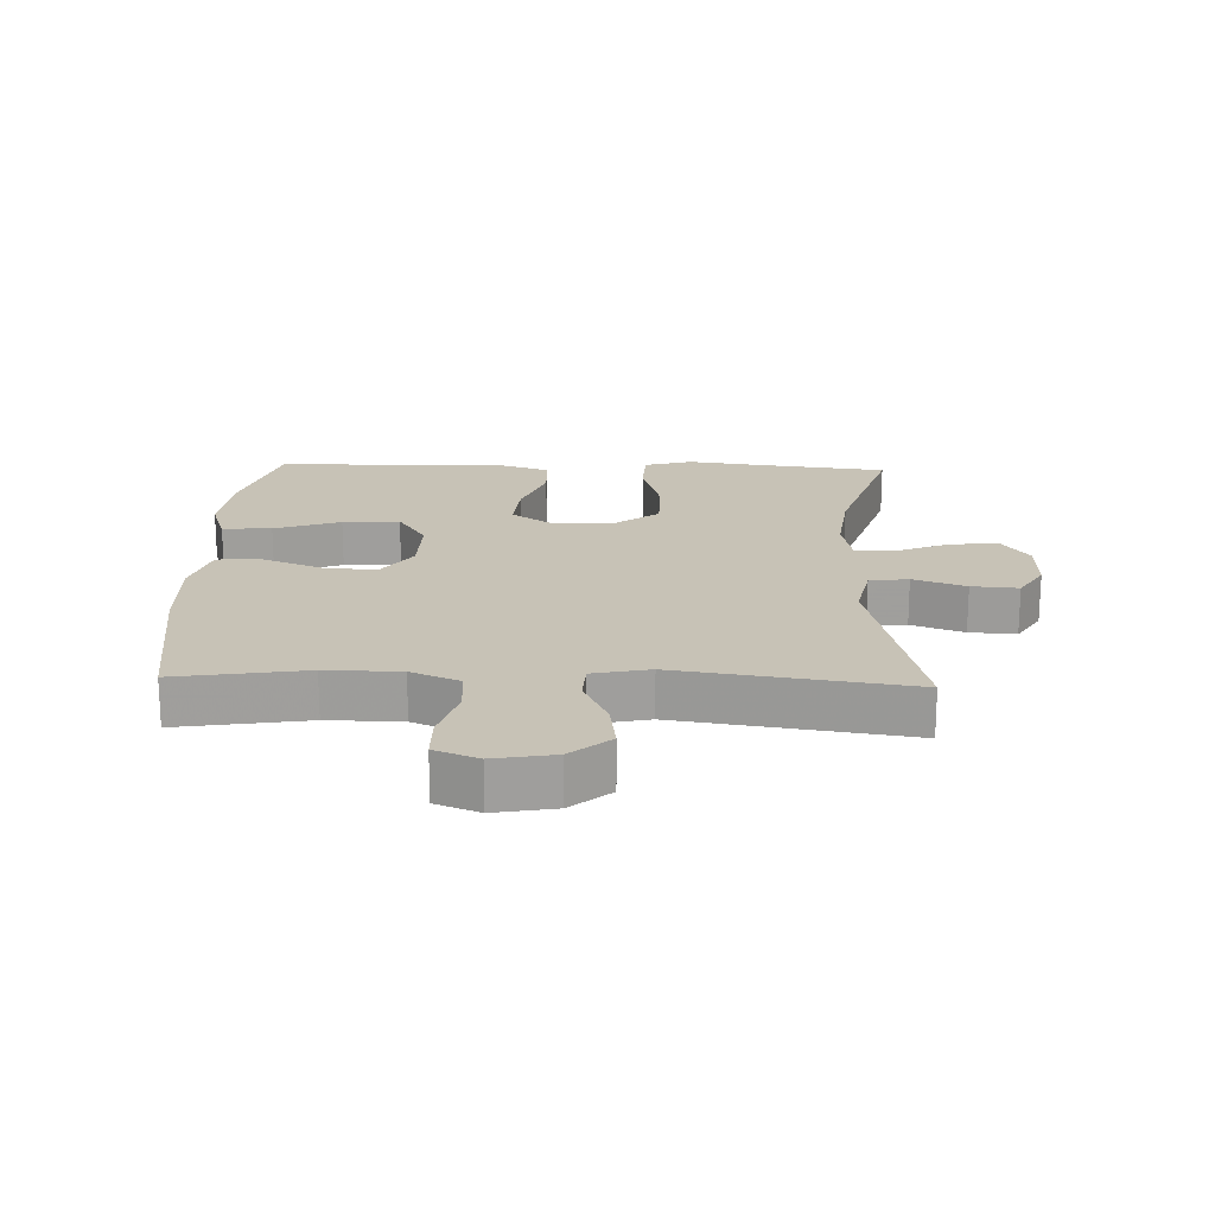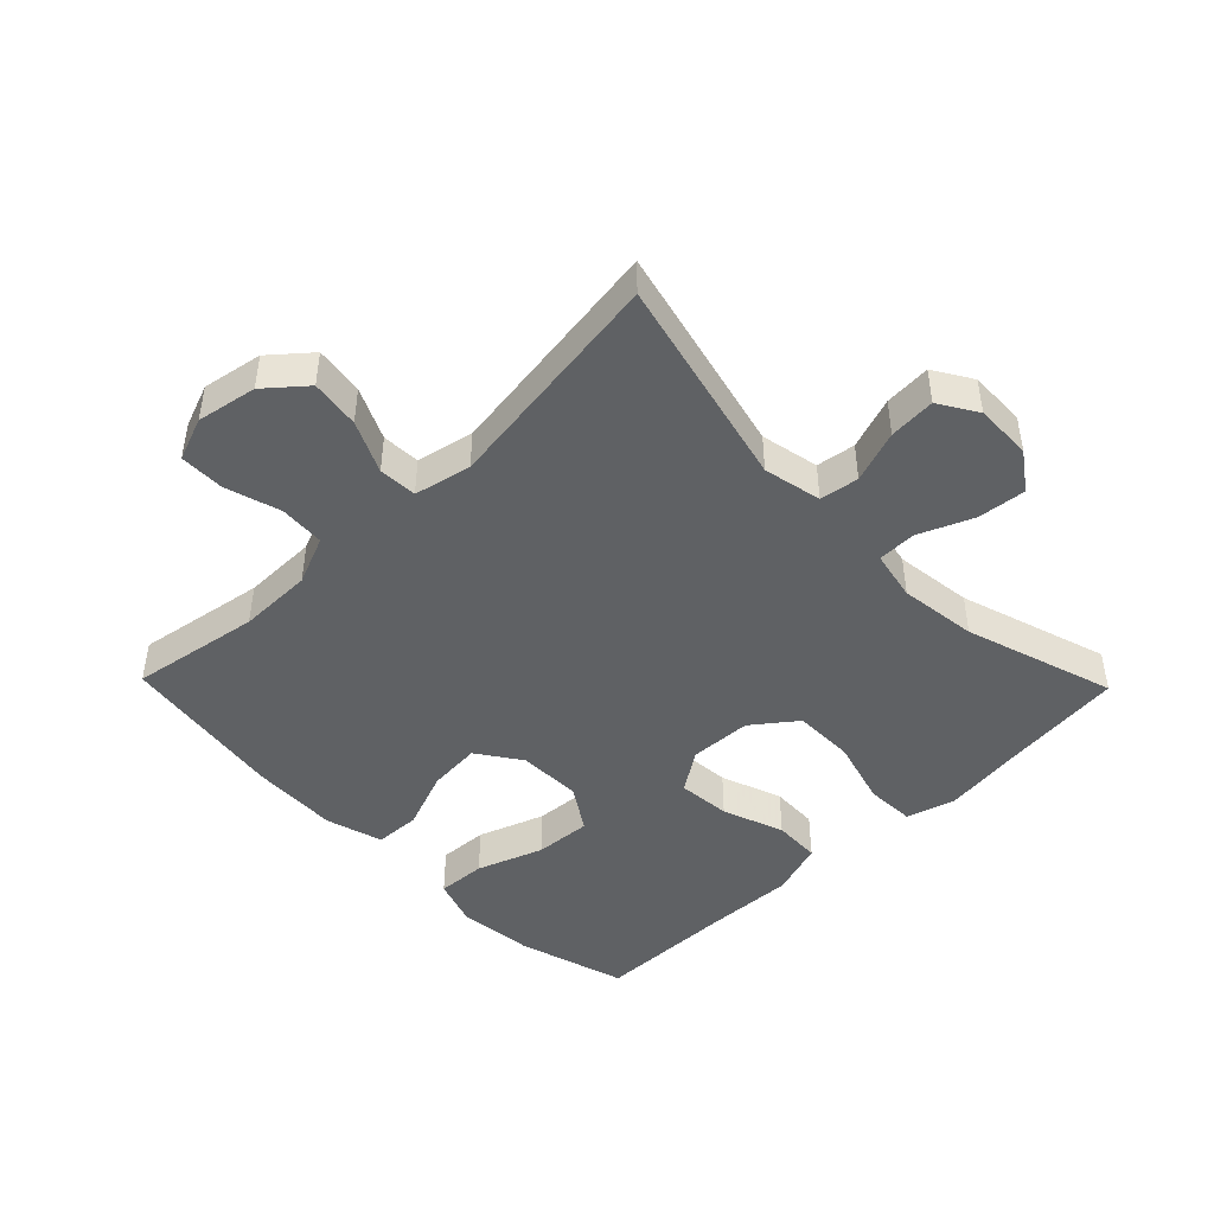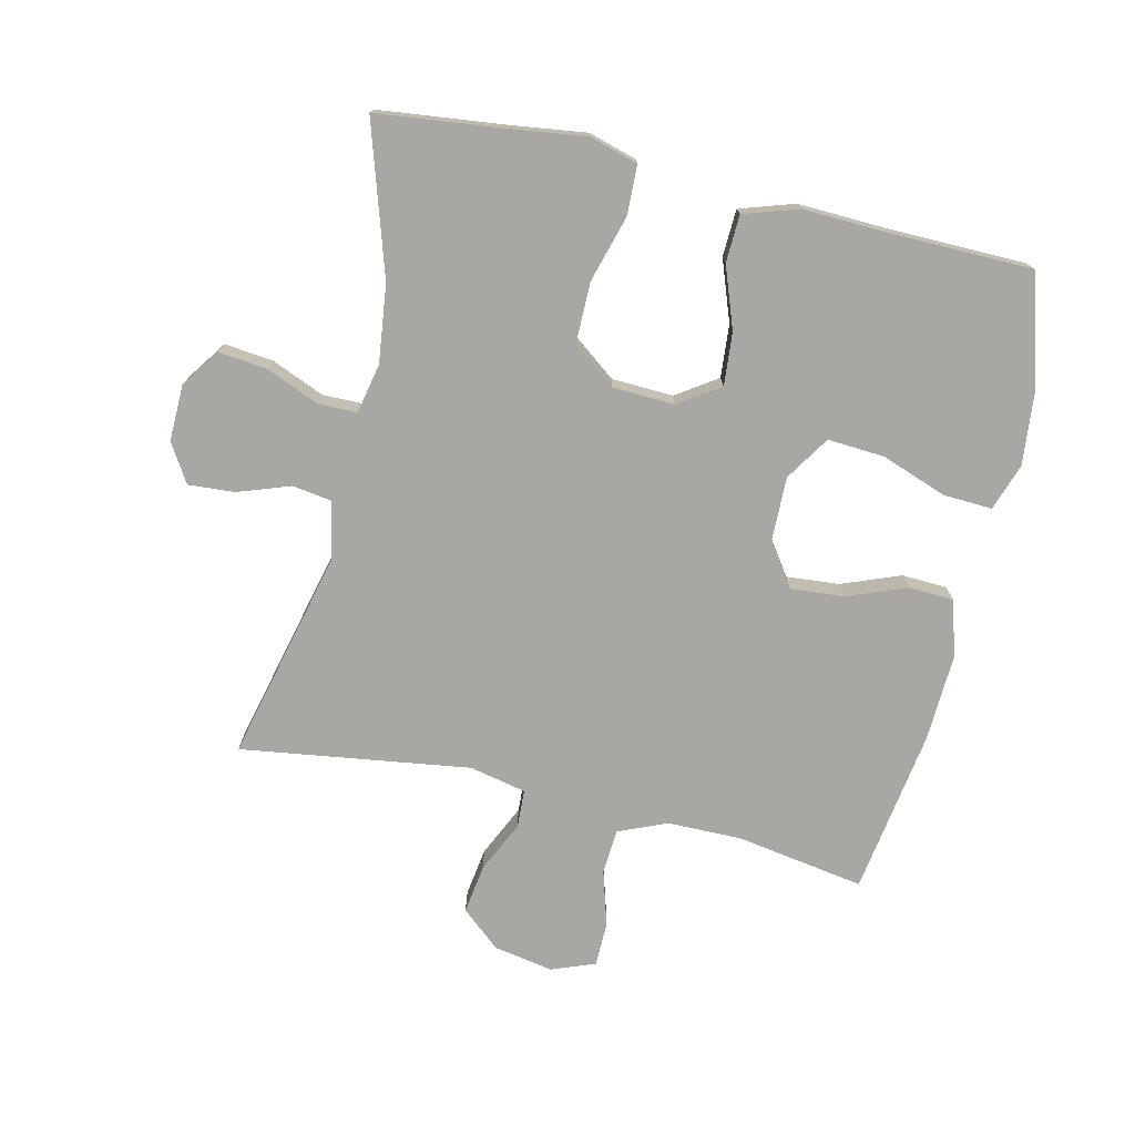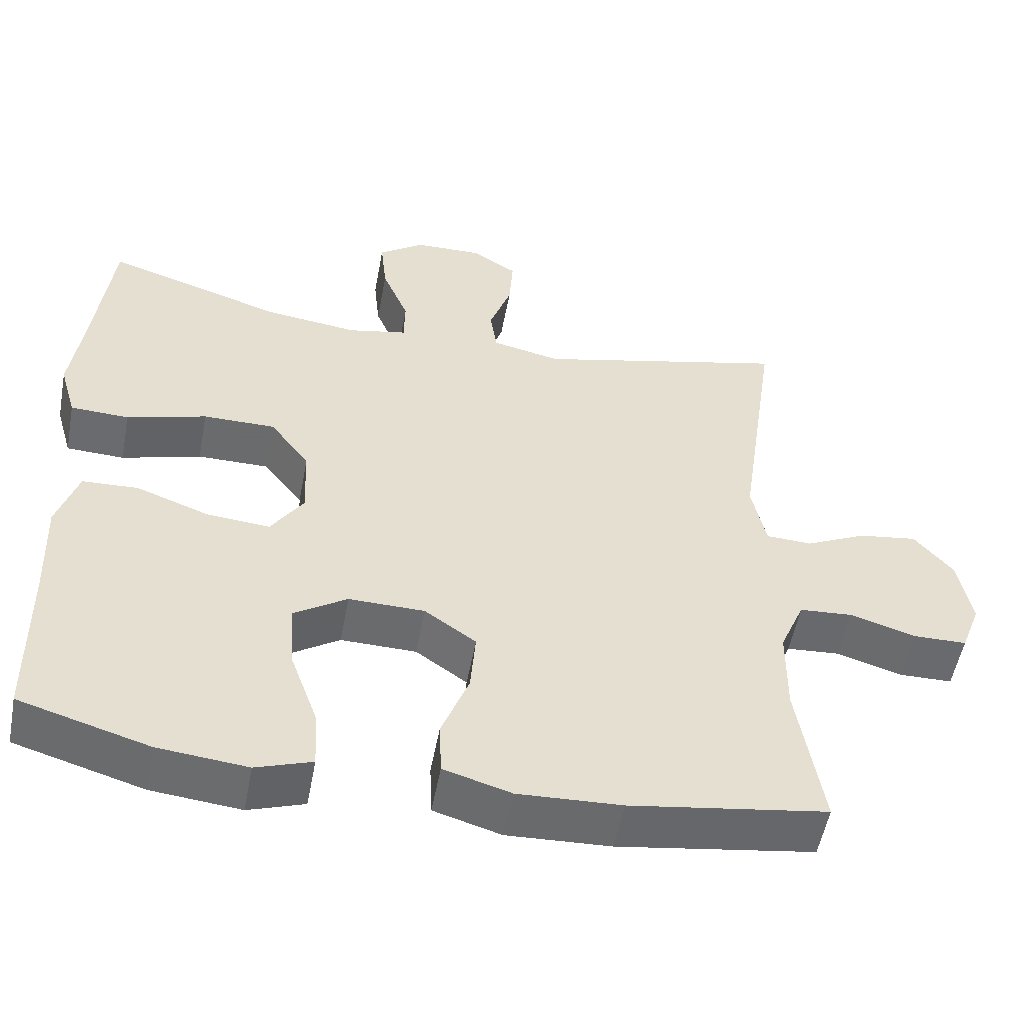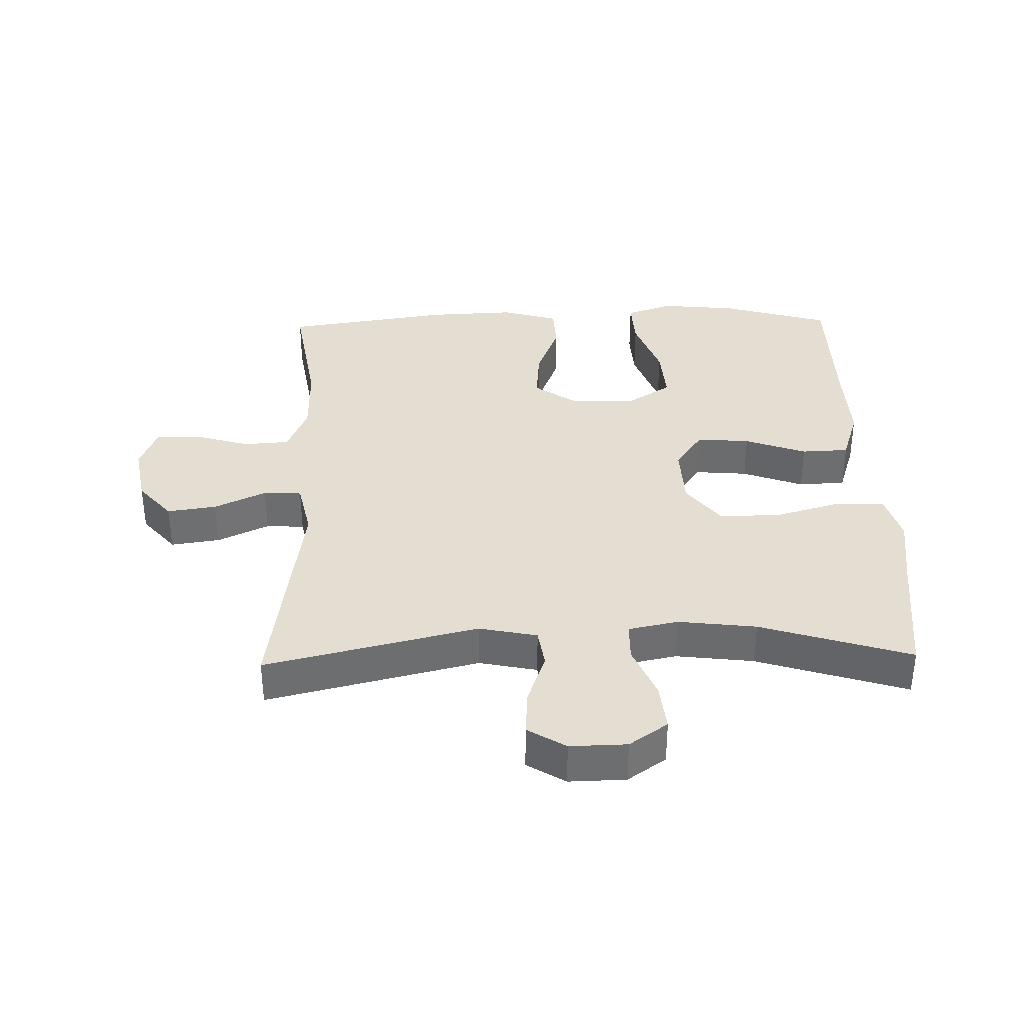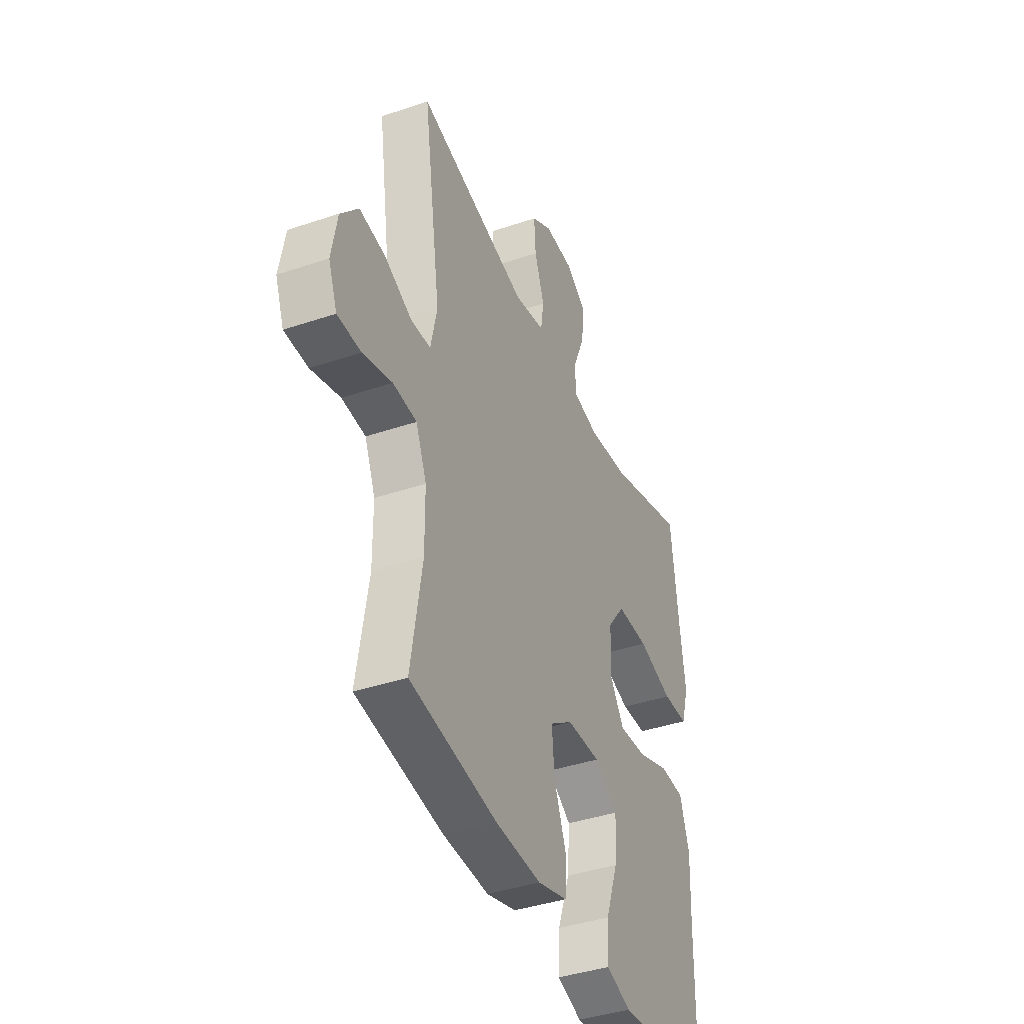
<metadata>
{"format":"obj","ext":"obj","renderer":"f3d","projection":"perspective","resolution":1024,"background":"white","views":[{"elev":19.3,"azim":-87.9,"up":"+Y"},{"elev":-45.8,"azim":-45.8,"up":"+Y"},{"elev":-74.7,"azim":76.9,"up":"+Y"},{"elev":-53.2,"azim":169.4,"up":"+Z"},{"elev":36.0,"azim":-1.4,"up":"+Y"},{"elev":-40.2,"azim":-67.4,"up":"+Z"}]}
</metadata>
<code>
v 0.5 0.07 -0.5
v 0.329 0.07 -0.55
v 0.211 0.07 -0.562
v 0.137 0.07 -0.537
v 0.141 0.07 -0.46
v 0.178 0.07 -0.357
v 0.184 0.07 -0.268
v 0.114 0.07 -0.223
v 0.014 0.07 -0.225
v -0.054 0.07 -0.272
v -0.047 0.07 -0.355
v -0.011 0.07 -0.448
v -0.014 0.07 -0.519
v -0.103 0.07 -0.545
v -0.24 0.07 -0.539
v -0.5 0.07 -0.5
v -0.467 0.07 -0.298
v -0.468 0.07 -0.182
v -0.5 0.07 -0.106
v -0.571 0.07 -0.101
v -0.658 0.07 -0.127
v -0.728 0.07 -0.126
v -0.754 0.07 -0.058
v -0.737 0.07 0.036
v -0.685 0.07 0.097
v -0.608 0.07 0.086
v -0.527 0.07 0.048
v -0.467 0.07 0.051
v -0.448 0.07 0.14
v -0.5 0.07 0.5
v -0.168 0.07 0.42
v -0.077 0.07 0.439
v -0.068 0.07 0.5
v -0.097 0.07 0.582
v -0.102 0.07 0.655
v -0.042 0.07 0.692
v 0.047 0.07 0.69
v 0.107 0.07 0.648
v 0.099 0.07 0.572
v 0.064 0.07 0.488
v 0.065 0.07 0.427
v 0.143 0.07 0.411
v 0.265 0.07 0.426
v 0.5 0.07 0.5
v 0.523 0.07 0.301
v 0.539 0.07 0.182
v 0.517 0.07 0.106
v 0.44 0.07 0.103
v 0.335 0.07 0.133
v 0.24 0.07 0.133
v 0.188 0.07 0.065
v 0.184 0.07 -0.032
v 0.227 0.07 -0.096
v 0.31 0.07 -0.089
v 0.406 0.07 -0.054
v 0.48 0.07 -0.057
v 0.508 0.07 -0.143
v 0.503 0.07 -0.277
v 0.5 0 -0.5
v 0.329 0 -0.55
v 0.211 0 -0.562
v 0.137 0 -0.537
v 0.141 0 -0.46
v 0.178 0 -0.357
v 0.184 0 -0.268
v 0.114 0 -0.223
v 0.014 0 -0.225
v -0.054 0 -0.272
v -0.047 0 -0.355
v -0.011 0 -0.448
v -0.014 0 -0.519
v -0.103 0 -0.545
v -0.24 0 -0.539
v -0.5 0 -0.5
v -0.467 0 -0.298
v -0.468 0 -0.182
v -0.5 0 -0.106
v -0.571 0 -0.101
v -0.658 0 -0.127
v -0.728 0 -0.126
v -0.754 0 -0.058
v -0.737 0 0.036
v -0.685 0 0.097
v -0.608 0 0.086
v -0.527 0 0.048
v -0.467 0 0.051
v -0.448 0 0.14
v -0.5 0 0.5
v -0.168 0 0.42
v -0.077 0 0.439
v -0.068 0 0.5
v -0.097 0 0.582
v -0.102 0 0.655
v -0.042 0 0.692
v 0.047 0 0.69
v 0.107 0 0.648
v 0.099 0 0.572
v 0.064 0 0.488
v 0.065 0 0.427
v 0.143 0 0.411
v 0.265 0 0.426
v 0.5 0 0.5
v 0.523 0 0.301
v 0.539 0 0.182
v 0.517 0 0.106
v 0.44 0 0.103
v 0.335 0 0.133
v 0.24 0 0.133
v 0.188 0 0.065
v 0.184 0 -0.032
v 0.227 0 -0.096
v 0.31 0 -0.089
v 0.406 0 -0.054
v 0.48 0 -0.057
v 0.508 0 -0.143
v 0.503 0 -0.277
f 56 57 58
f 55 56 58
f 54 55 58
f 1 2 3
f 58 1 3
f 54 58 3
f 53 54 3
f 52 53 3
f 47 48 49
f 46 47 49
f 45 46 49
f 45 49 50
f 44 45 50
f 43 44 50
f 42 43 50 51
f 38 39 40
f 37 38 40
f 36 37 40
f 35 36 40
f 34 35 40
f 33 34 40
f 32 33 40 41
f 42 51 52
f 41 42 52
f 32 41 52
f 31 32 52
f 25 26 27
f 24 25 27
f 23 24 27
f 22 23 27
f 21 22 27
f 20 21 27
f 19 20 27 28
f 18 19 28 29
f 15 16 17
f 14 15 17
f 13 14 17
f 12 13 17
f 11 12 17
f 17 18 29
f 11 17 29
f 10 11 29
f 3 4 5 6
f 3 6 7
f 52 3 7
f 30 31 52
f 29 30 52
f 10 29 52
f 9 10 52
f 8 9 52
f 7 8 52
f 116 115 114
f 116 114 113
f 116 113 112
f 61 60 59
f 61 59 116
f 61 116 112
f 61 112 111
f 61 111 110
f 107 106 105
f 107 105 104
f 107 104 103
f 108 107 103
f 108 103 102
f 108 102 101
f 109 108 101 100
f 98 97 96
f 98 96 95
f 98 95 94
f 98 94 93
f 98 93 92
f 98 92 91
f 99 98 91 90
f 110 109 100
f 110 100 99
f 110 99 90
f 110 90 89
f 85 84 83
f 85 83 82
f 85 82 81
f 85 81 80
f 85 80 79
f 85 79 78
f 86 85 78 77
f 87 86 77 76
f 75 74 73
f 75 73 72
f 75 72 71
f 75 71 70
f 75 70 69
f 87 76 75
f 87 75 69
f 87 69 68
f 64 63 62 61
f 65 64 61
f 65 61 110
f 110 89 88
f 110 88 87
f 110 87 68
f 110 68 67
f 110 67 66
f 110 66 65
f 1 59 60 2
f 2 60 61 3
f 3 61 62 4
f 4 62 63 5
f 5 63 64 6
f 6 64 65 7
f 7 65 66 8
f 8 66 67 9
f 9 67 68 10
f 10 68 69 11
f 11 69 70 12
f 12 70 71 13
f 13 71 72 14
f 14 72 73 15
f 15 73 74 16
f 16 74 75 17
f 17 75 76 18
f 18 76 77 19
f 19 77 78 20
f 20 78 79 21
f 21 79 80 22
f 22 80 81 23
f 23 81 82 24
f 24 82 83 25
f 25 83 84 26
f 26 84 85 27
f 27 85 86 28
f 28 86 87 29
f 29 87 88 30
f 30 88 89 31
f 31 89 90 32
f 32 90 91 33
f 33 91 92 34
f 34 92 93 35
f 35 93 94 36
f 36 94 95 37
f 37 95 96 38
f 38 96 97 39
f 39 97 98 40
f 40 98 99 41
f 41 99 100 42
f 42 100 101 43
f 43 101 102 44
f 44 102 103 45
f 45 103 104 46
f 46 104 105 47
f 47 105 106 48
f 48 106 107 49
f 49 107 108 50
f 50 108 109 51
f 51 109 110 52
f 52 110 111 53
f 53 111 112 54
f 54 112 113 55
f 55 113 114 56
f 56 114 115 57
f 57 115 116 58
f 58 116 59 1

</code>
